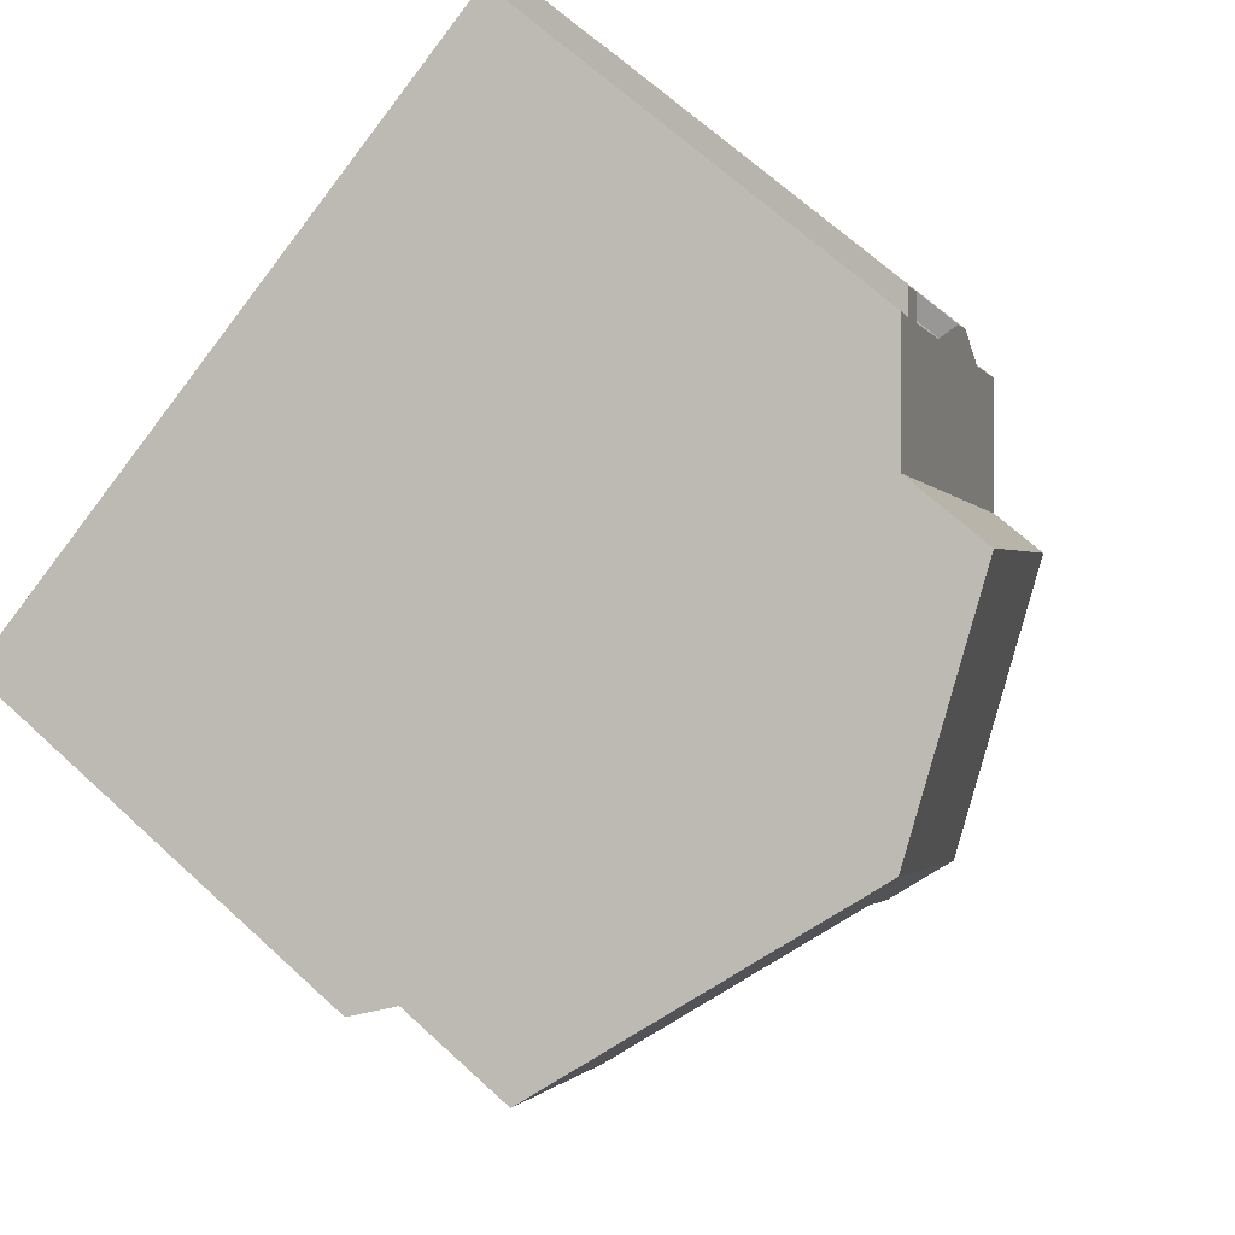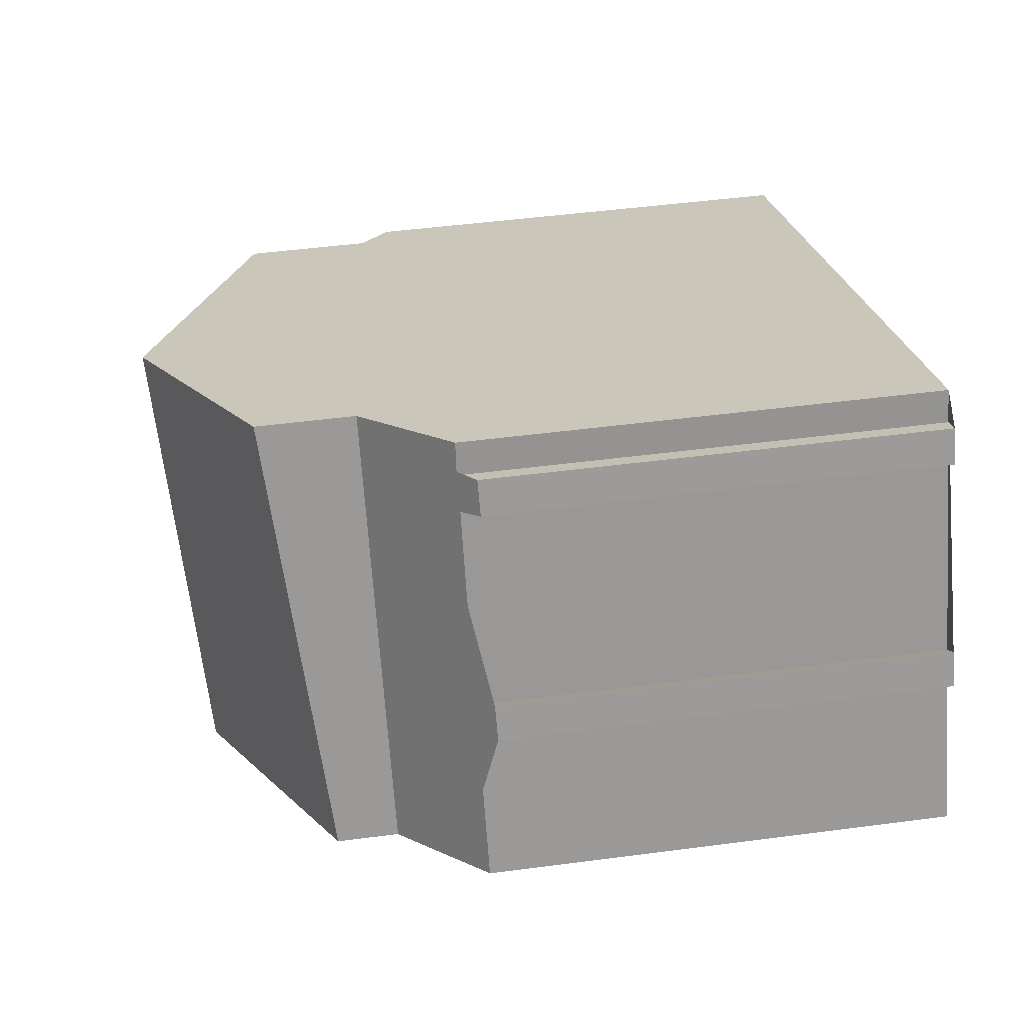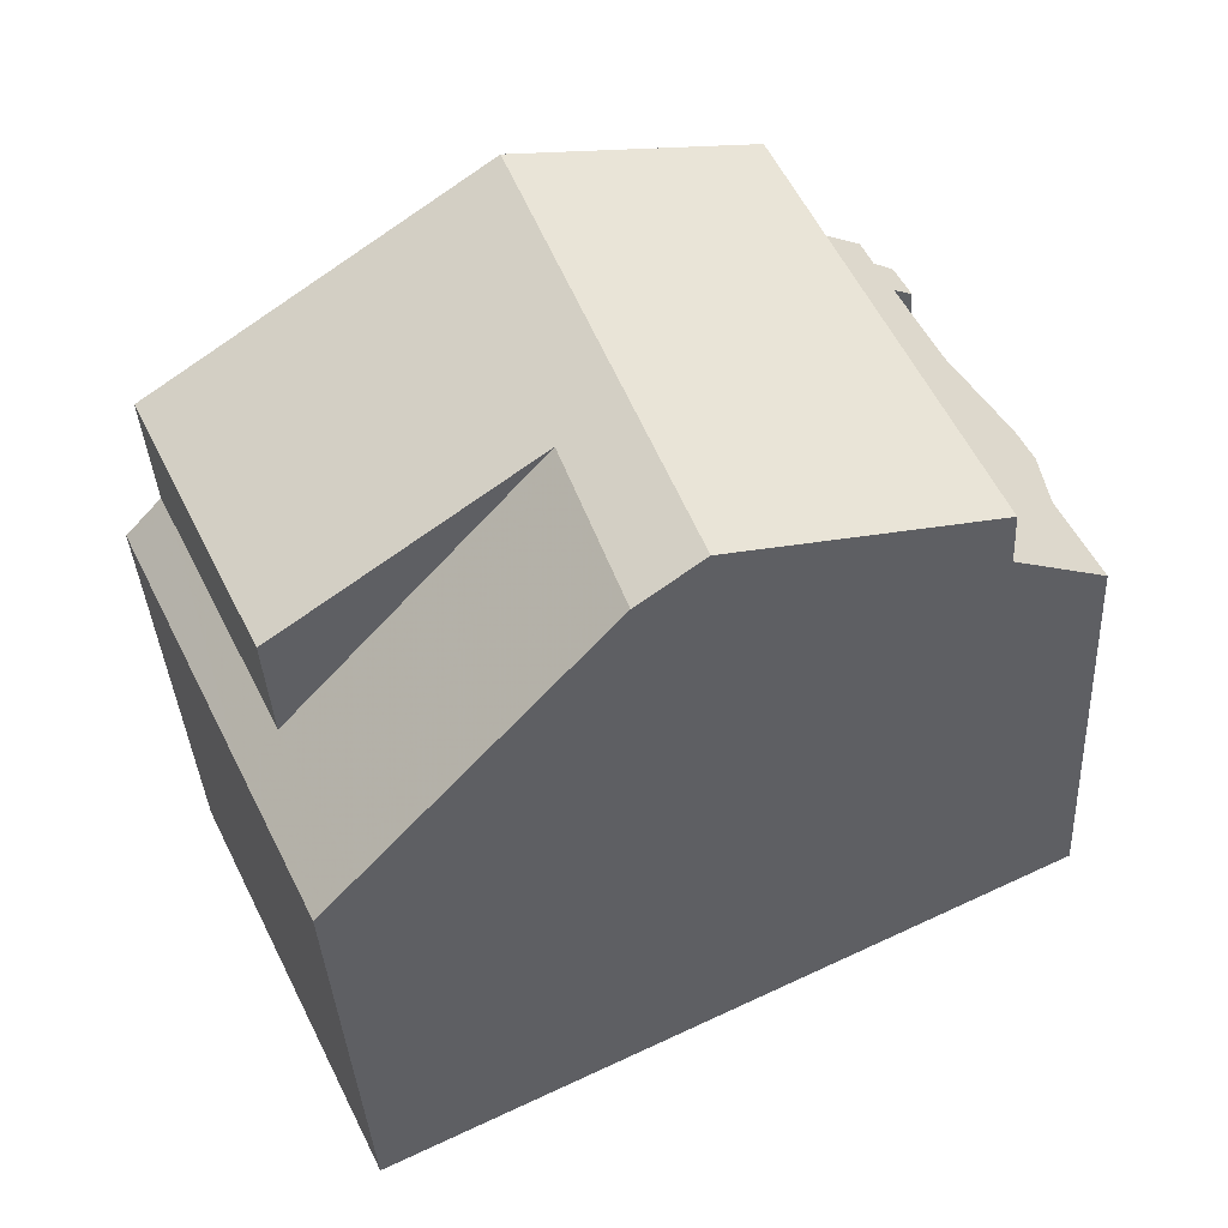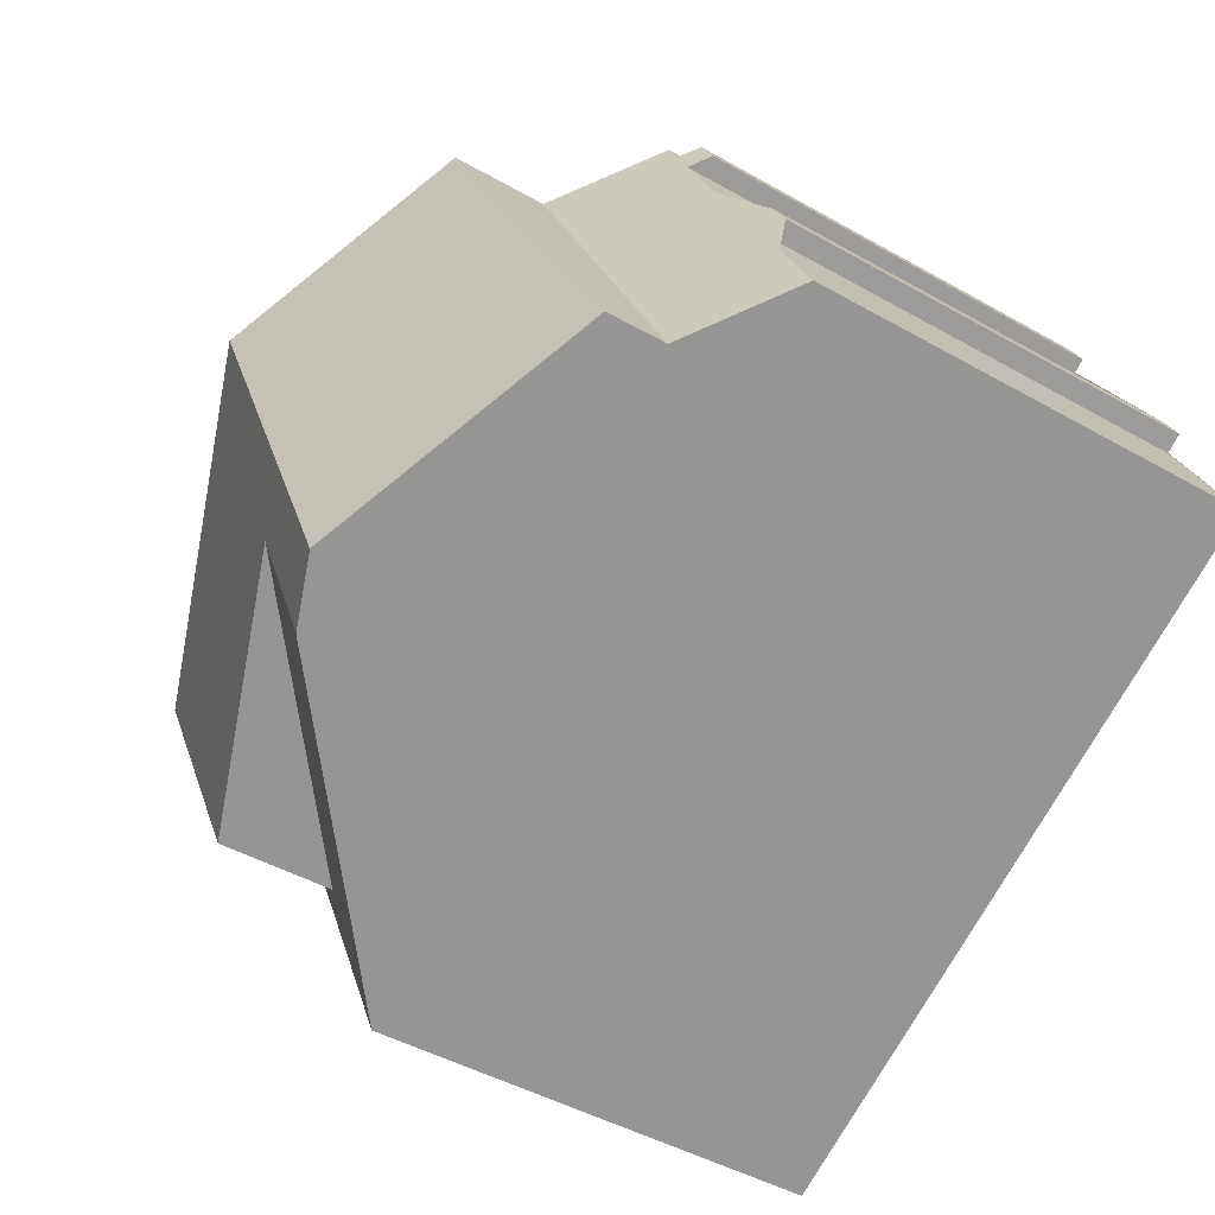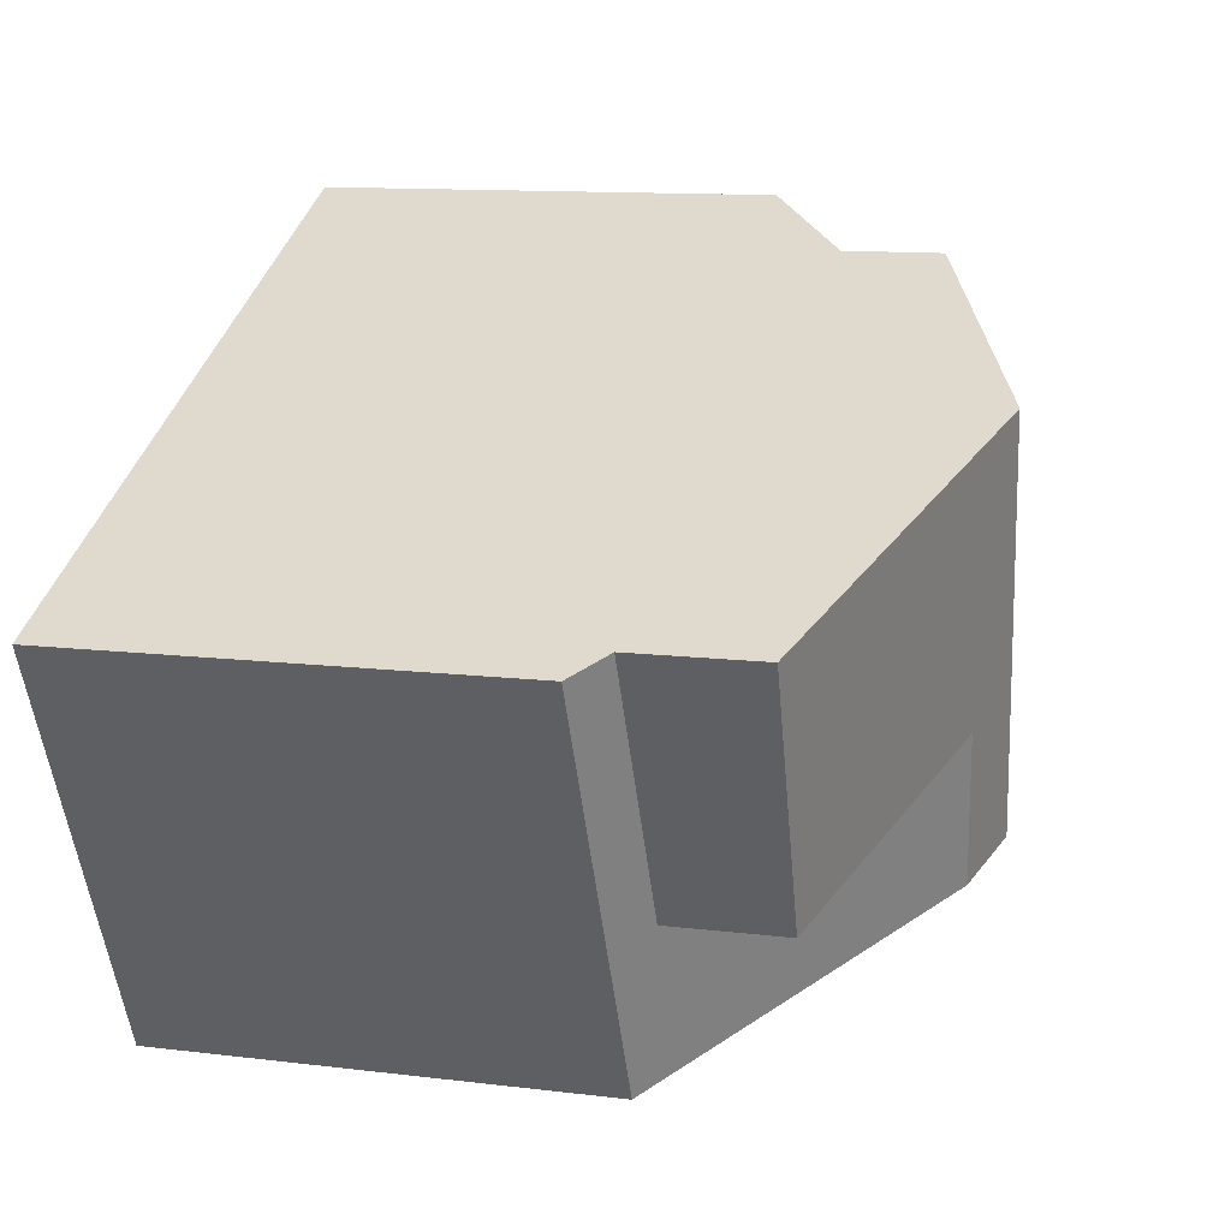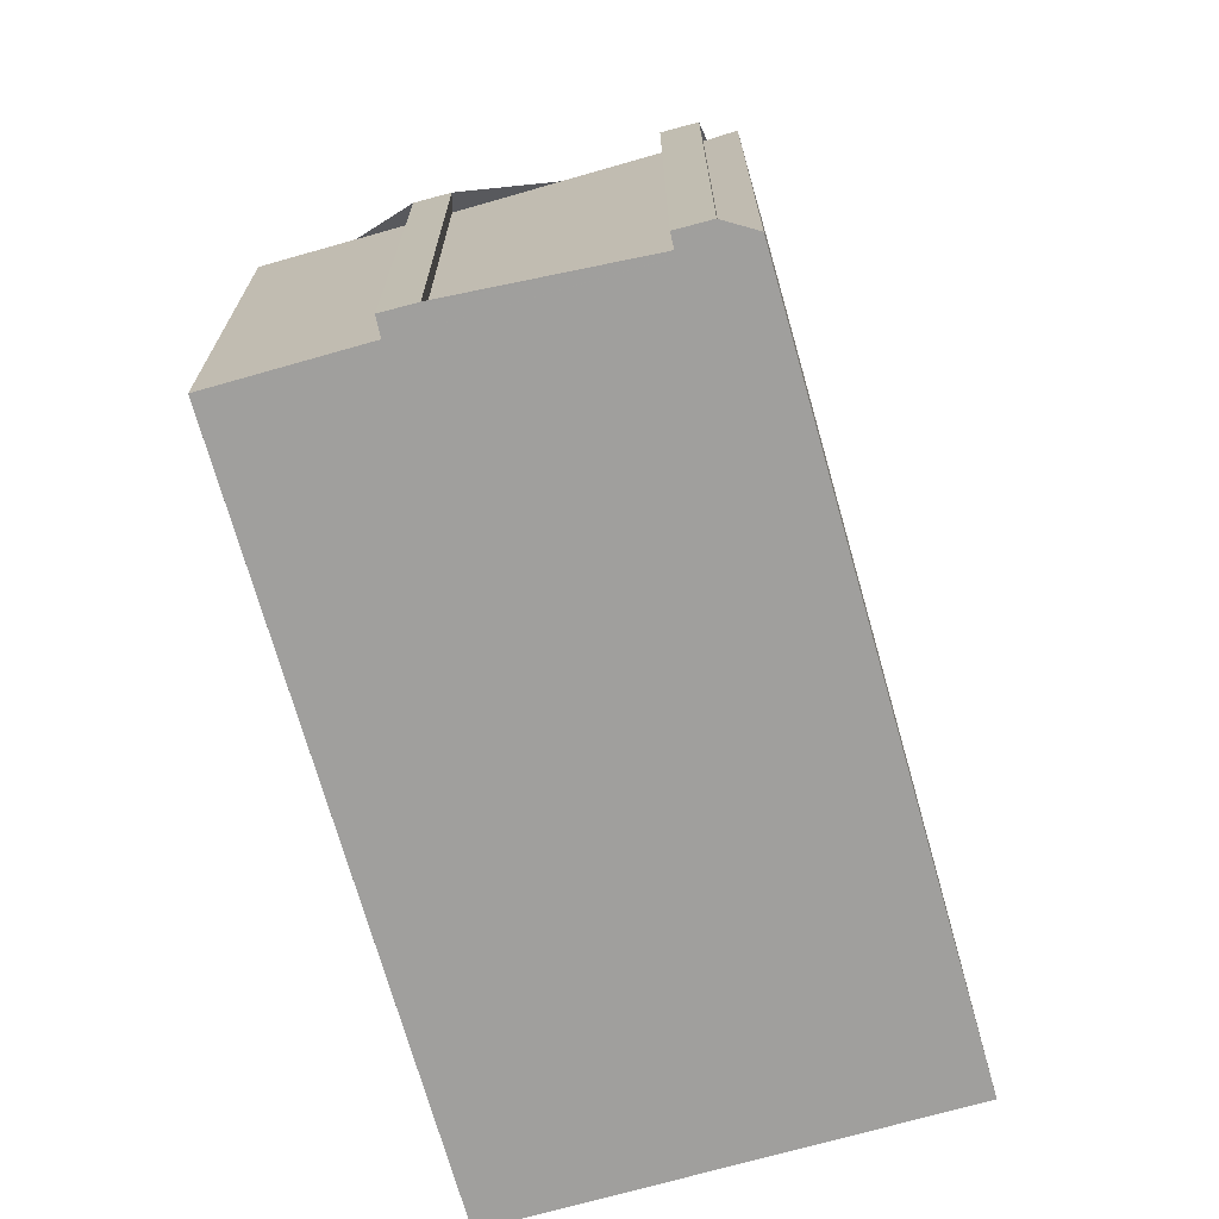
<metadata>
{"format":"obj","ext":"obj","renderer":"f3d","projection":"perspective","resolution":1024,"background":"white","views":[{"elev":68.0,"azim":-47.5,"up":"+Y"},{"elev":47.4,"azim":81.5,"up":"+Y"},{"elev":-36.6,"azim":3.1,"up":"+Y"},{"elev":-45.4,"azim":56.7,"up":"+Y"},{"elev":11.7,"azim":-73.4,"up":"+Y"},{"elev":-71.3,"azim":131.5,"up":"+Z"}]}
</metadata>
<code>
v -1469 -2430 5.859
v -1469 -2430 5.869
v -1469 -2430 5.658
v -1468 -2430 5.65
v -1469 -2430 5.861
v -1467 -2433 5.858
v -1467 -2433 5.649
v -1467 -2433 5.641
v -1467 -2433 5.852
v -1466 -2435 5.842
v -1478 -2434 5.847
v -1475 -2439 5.835
v -1471 -2437 9.143
v -1473 -2432 9.481
v -1469 -2436 8.473
v -1473 -2432 9.457
v -1473 -2432 9.481
v -1471 -2437 9.143
v -1468 -2435 7.648
v -1470 -2430 8.139
v -1472 -2437 8.826
v -1477 -2434 7.862
v -1468 -2435 6.877
v -1470 -2430 6.907
v -1472 -2437 8.826
v -1474 -2432 9.21
v -1472 -2435 8.968
v -1477 -2434 6.24
v -1473 -2432 9.402
v -1474 -2432 9.188
v -1473 -2432 9.462
v -1470 -2431 8.112
v -1473 -2432 9.462
v -1469 -2430 5.867
v -1477 -2434 5.846
v -1477 -2434 7.85
v -1477 -2434 6.24
v -1470 -2431 6.905
v -1469 -2430 6.312
v -1469 -2430 6.31
v -1467 -2435 6.282
v -1477 -2434 6.24
v -1477 -2434 6.24
v -1477 -2434 7.85
v -1476 -2437 7.731
v -1476 -2437 6.24
v -1475 -2439 6.241
v -1477 -2434 7.862
v -1476 -2437 7.731
v -1472 -2435 8.968
v -1476 -2437 6.24
v -1472 -2435 8.968
v -1472 -2435 9.268
v -1471 -2435 8.837
v -1469 -2433 7.83
v -1472 -2435 9.268
v -1468 -2433 6.293
v -1476 -2437 5.839
v -1476 -2437 7.731
v -1476 -2437 6.24
v -1469 -2433 6.888
v -1467 -2433 5.644
v -1468 -2433 6.16
v -1467 -2435 6.157
v -1469 -2430 6.164
v -1469 -2430 6.164
v -1469 -2433 7.83
v -1468 -2435 7.648
v -1469 -2433 6.888
v -1468 -2435 6.877
v -1470 -2430 8.139
v -1470 -2431 8.112
v -1470 -2430 6.907
v -1470 -2431 6.905
v -1472 -2437 8.826
v -1475 -2439 6.241
v -1468 -2435 7.649
v -1469 -2436 8.474
v -1468 -2435 7.649
v -1471 -2437 9.143
v -1468 -2435 6.877
v -1475 -2439 5.835
v -1468 -2435 6.877
v -1467 -2435 6.157
v -1467 -2435 6.282
v -1466 -2435 5.842
v -1472 -2437 8.826
v -1471 -2437 9.143
v -1469 -2430 5.867
v -1469 -2430 5.859
v -1469 -2430 -8.882e-16
v -1469 -2430 0
v -1469 -2430 5.658
v -1469 -2430 5.869
v -1469 -2430 0
v -1469 -2430 -8.882e-16
v -1468 -2430 5.65
v -1469 -2430 5.658
v -1469 -2430 -8.882e-16
v -1468 -2430 0
v -1469 -2430 5.861
v -1468 -2430 5.65
v -1468 -2430 0
v -1469 -2430 0
v -1467 -2433 5.858
v -1469 -2430 5.861
v -1469 -2430 0
v -1467 -2433 0
v -1467 -2433 5.649
v -1467 -2433 5.858
v -1467 -2433 0
v -1467 -2433 0
v -1467 -2433 5.644
v -1467 -2433 5.649
v -1467 -2433 0
v -1467 -2433 0
v -1467 -2433 5.852
v -1467 -2433 5.641
v -1467 -2433 0
v -1467 -2433 8.882e-16
v -1466 -2435 5.842
v -1467 -2433 5.852
v -1467 -2433 8.882e-16
v -1466 -2435 0
v -1467 -2435 6.157
v -1466 -2435 5.842
v -1466 -2435 0
v -1467 -2435 0
v -1477 -2434 6.24
v -1478 -2434 5.847
v -1478 -2434 0
v -1477 -2434 0
v -1475 -2439 5.835
v -1475 -2439 5.835
v -1475 -2439 0
v -1475 -2439 0
v -1473 -2432 9.457
v -1473 -2432 9.481
v -1473 -2432 0
v -1473 -2432 0
v -1471 -2437 9.143
v -1469 -2436 8.473
v -1469 -2436 -1.776e-15
v -1471 -2437 0
v -1470 -2430 8.139
v -1473 -2432 9.457
v -1473 -2432 0
v -1470 -2430 0
v -1472 -2437 8.826
v -1471 -2437 9.143
v -1471 -2437 0
v -1472 -2437 0
v -1475 -2439 6.241
v -1472 -2437 8.826
v -1472 -2437 0
v -1475 -2439 0
v -1473 -2432 9.481
v -1474 -2432 9.21
v -1474 -2432 0
v -1473 -2432 0
v -1469 -2430 5.869
v -1469 -2430 5.867
v -1469 -2430 0
v -1469 -2430 0
v -1478 -2434 5.847
v -1477 -2434 5.846
v -1477 -2434 0
v -1478 -2434 0
v -1469 -2430 6.164
v -1469 -2430 6.312
v -1469 -2430 0
v -1469 -2430 0
v -1468 -2435 6.877
v -1467 -2435 6.282
v -1467 -2435 0
v -1468 -2435 0
v -1475 -2439 5.835
v -1475 -2439 6.241
v -1475 -2439 0
v -1475 -2439 0
v -1474 -2432 9.21
v -1477 -2434 7.862
v -1477 -2434 -8.882e-16
v -1474 -2432 0
v -1477 -2434 5.846
v -1476 -2437 5.839
v -1476 -2437 0
v -1477 -2434 0
v -1467 -2433 5.641
v -1467 -2433 5.644
v -1467 -2433 0
v -1467 -2433 0
v -1467 -2435 6.282
v -1467 -2435 6.157
v -1467 -2435 0
v -1467 -2435 0
v -1469 -2430 5.859
v -1469 -2430 6.164
v -1469 -2430 0
v -1469 -2430 -8.882e-16
v -1469 -2436 8.473
v -1468 -2435 7.648
v -1468 -2435 -8.882e-16
v -1469 -2436 -1.776e-15
v -1469 -2430 6.312
v -1470 -2430 6.907
v -1470 -2430 0
v -1469 -2430 0
v -1476 -2437 5.839
v -1475 -2439 5.835
v -1475 -2439 0
v -1476 -2437 0
v -1466 -2435 5.842
v -1466 -2435 5.842
v -1466 -2435 0
v -1466 -2435 0
v -1478 -2434 0
v -1469 -2430 0
v -1469 -2430 0
v -1469 -2430 0
v -1468 -2430 0
v -1469 -2430 0
v -1467 -2433 0
v -1467 -2433 0
v -1467 -2433 0
v -1467 -2433 0
v -1466 -2435 0
v -1475 -2439 0
f 72 29 16 71
f 88 18 25 87
f 33 14 16 29
f 43 35 11 42
f 37 28 22 36
f 38 24 20 32
f 45 27 46
f 67 54 29 72
f 30 26 17 31
f 56 33 29 54
f 58 35 43 51
f 60 37 36 59
f 61 38 32 55
f 48 26 30 44
f 66 40 39 65
f 63 57 40 66
f 76 51 50 75
f 52 30 31 53
f 49 44 30 52
f 78 54 67 77
f 80 56 54 78
f 82 58 51 76
f 83 61 55 79
f 85 57 63 84
f 84 63 62 8 9 86
f 65 1 34 66
f 66 34 2 3 4 5 6 7 62 63
f 81 69 57 85
f 73 39 40 74
f 74 40 57 69
f 75 21 47 76
f 77 68 15 78
f 78 15 13 80
f 76 47 12 82
f 79 19 23 83
f 84 64 41 85
f 86 10 64 84
f 85 41 70 81
f 87 52 53 88
f 90 91 92 89
f 94 95 96 93
f 98 99 100 97
f 102 103 104 101
f 106 107 108 105
f 110 111 112 109
f 114 115 116 113
f 118 119 120 117
f 122 123 124 121
f 126 127 128 125
f 130 131 132 129
f 134 135 136 133
f 138 139 140 137
f 142 143 144 141
f 146 147 148 145
f 150 151 152 149
f 154 155 156 153
f 158 159 160 157
f 162 163 164 161
f 166 167 168 165
f 170 171 172 169
f 174 175 176 173
f 178 179 180 177
f 182 183 184 181
f 186 187 188 185
f 190 191 192 189
f 194 195 196 193
f 198 199 200 197
f 202 203 204 201
f 206 207 208 205
f 210 211 212 209
f 214 215 216 213
f 218 219 220 221 222 223 224 225 226 227 228 217

</code>
